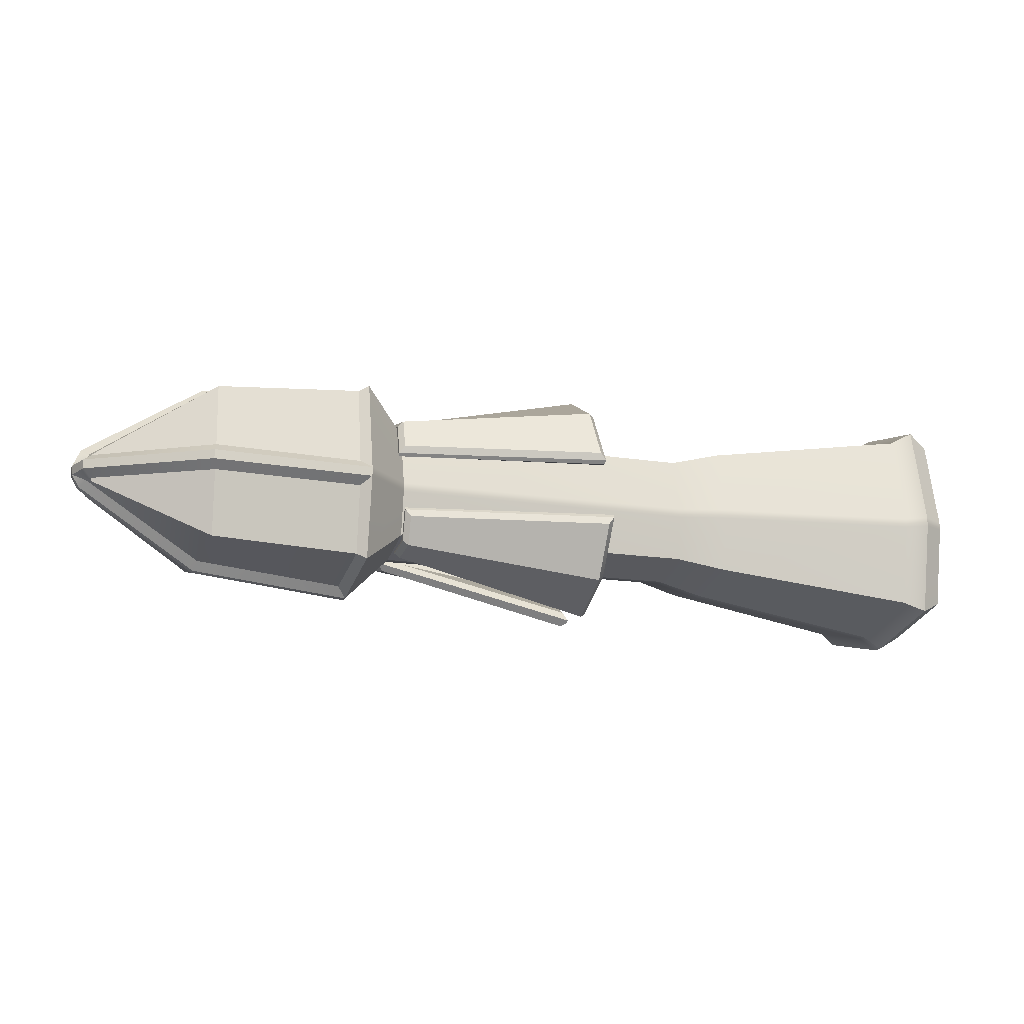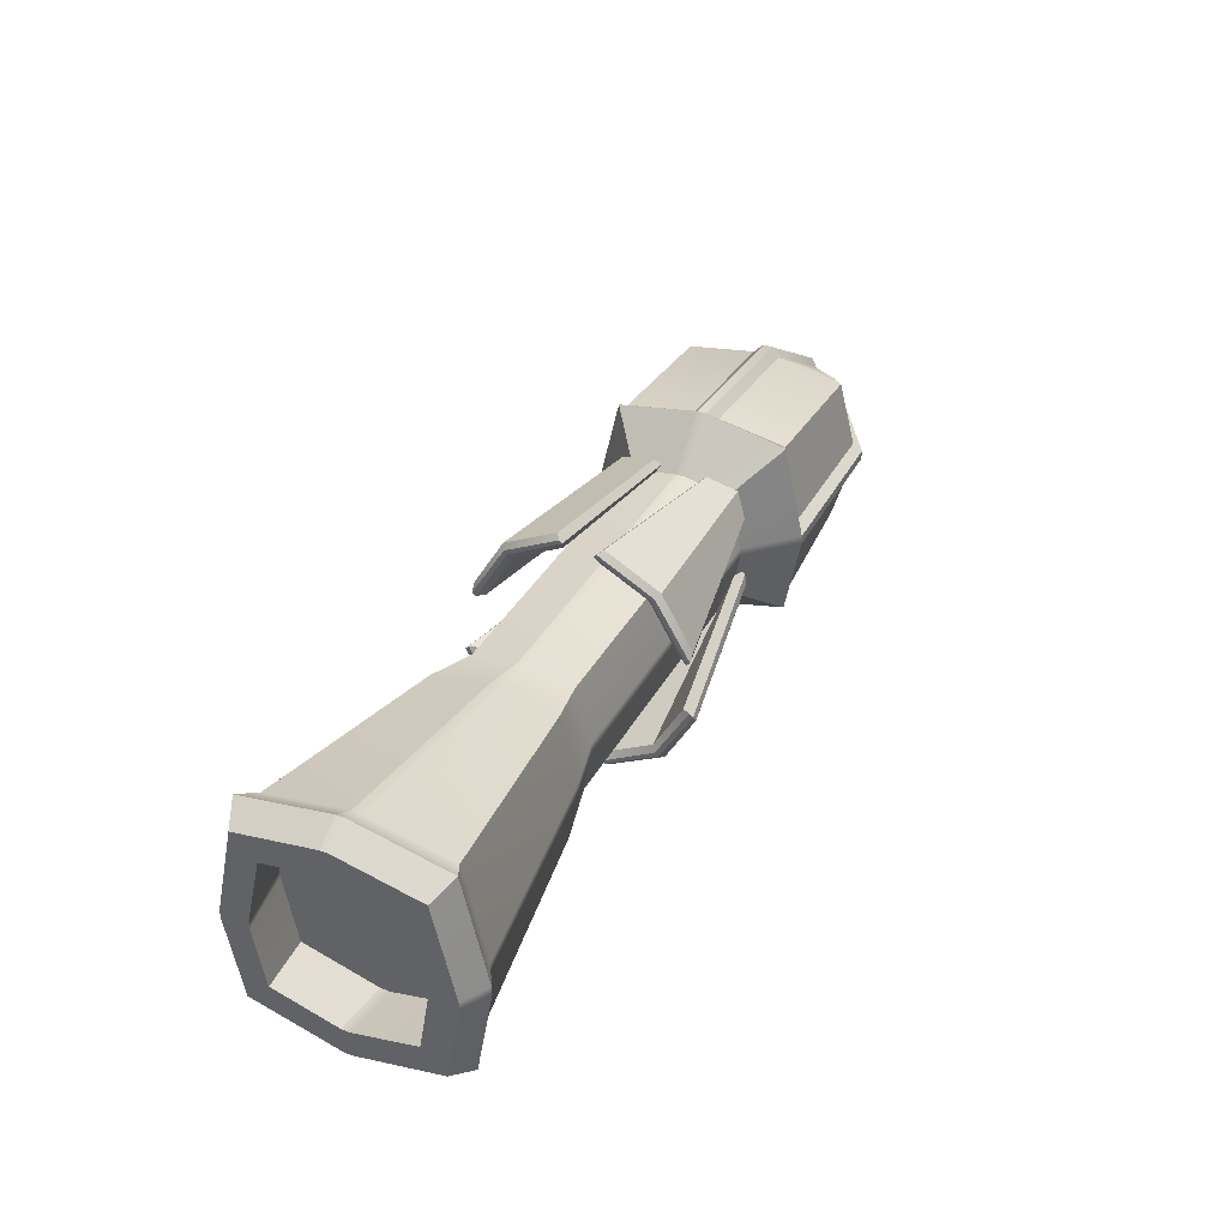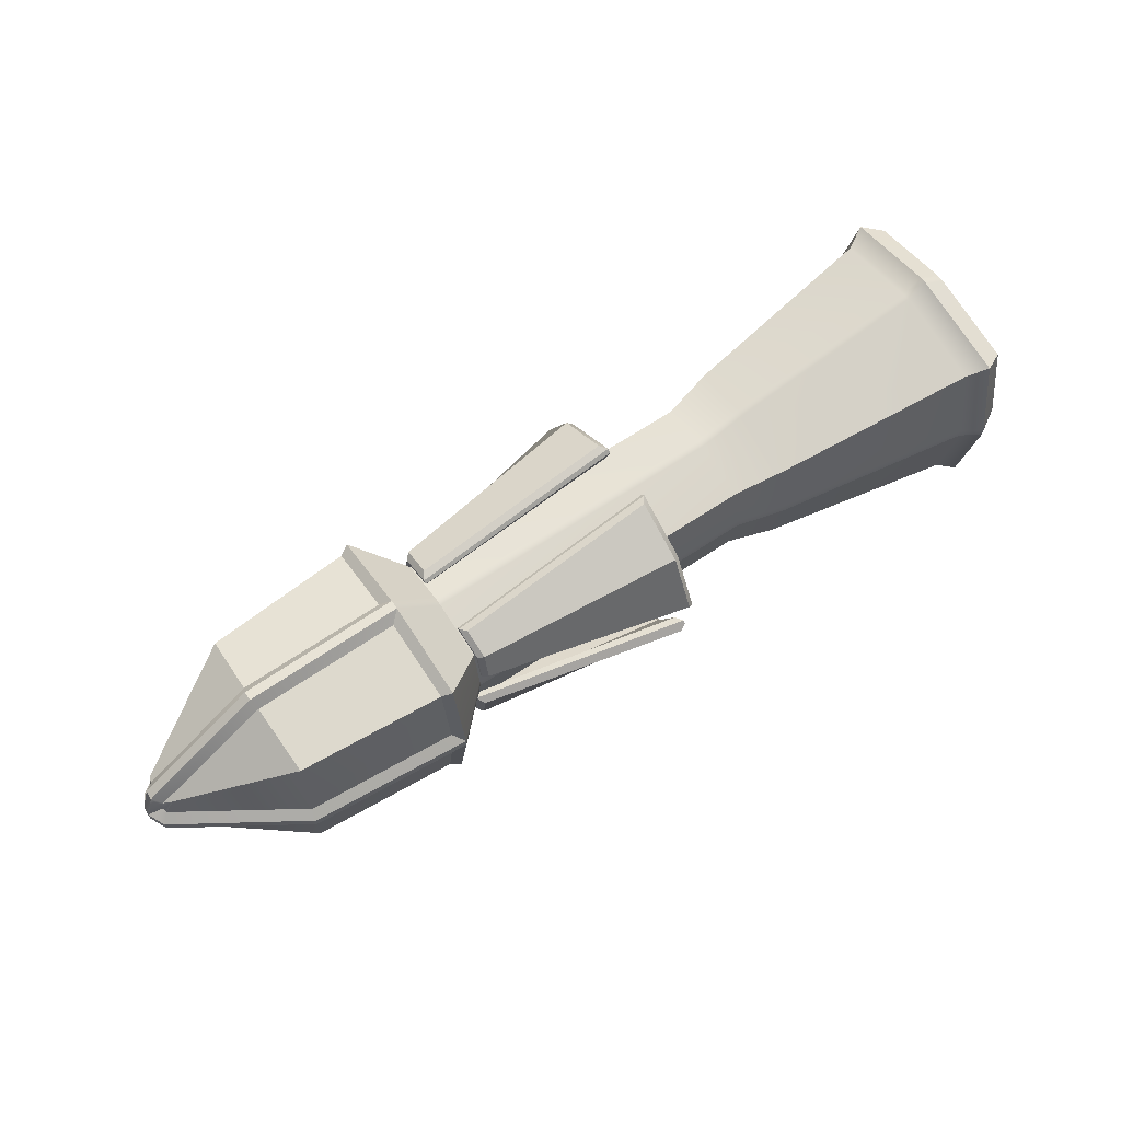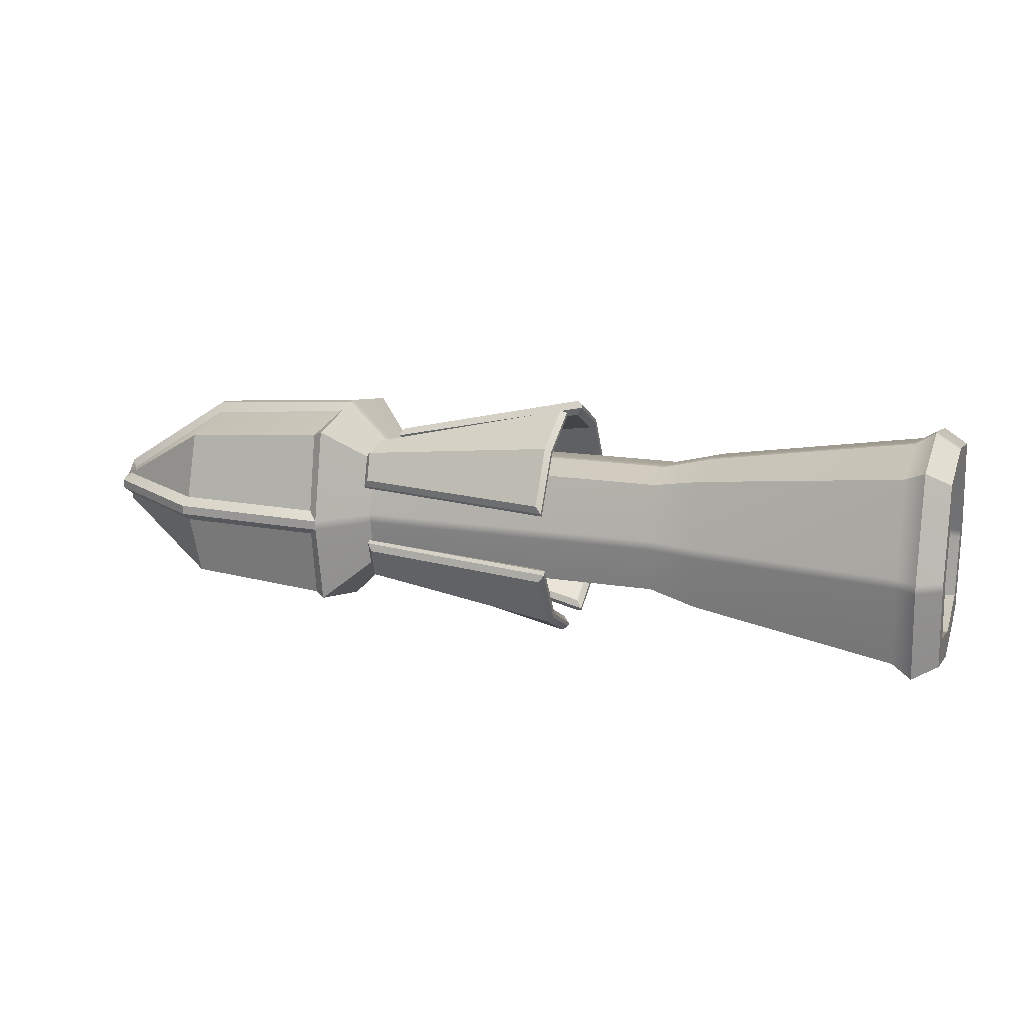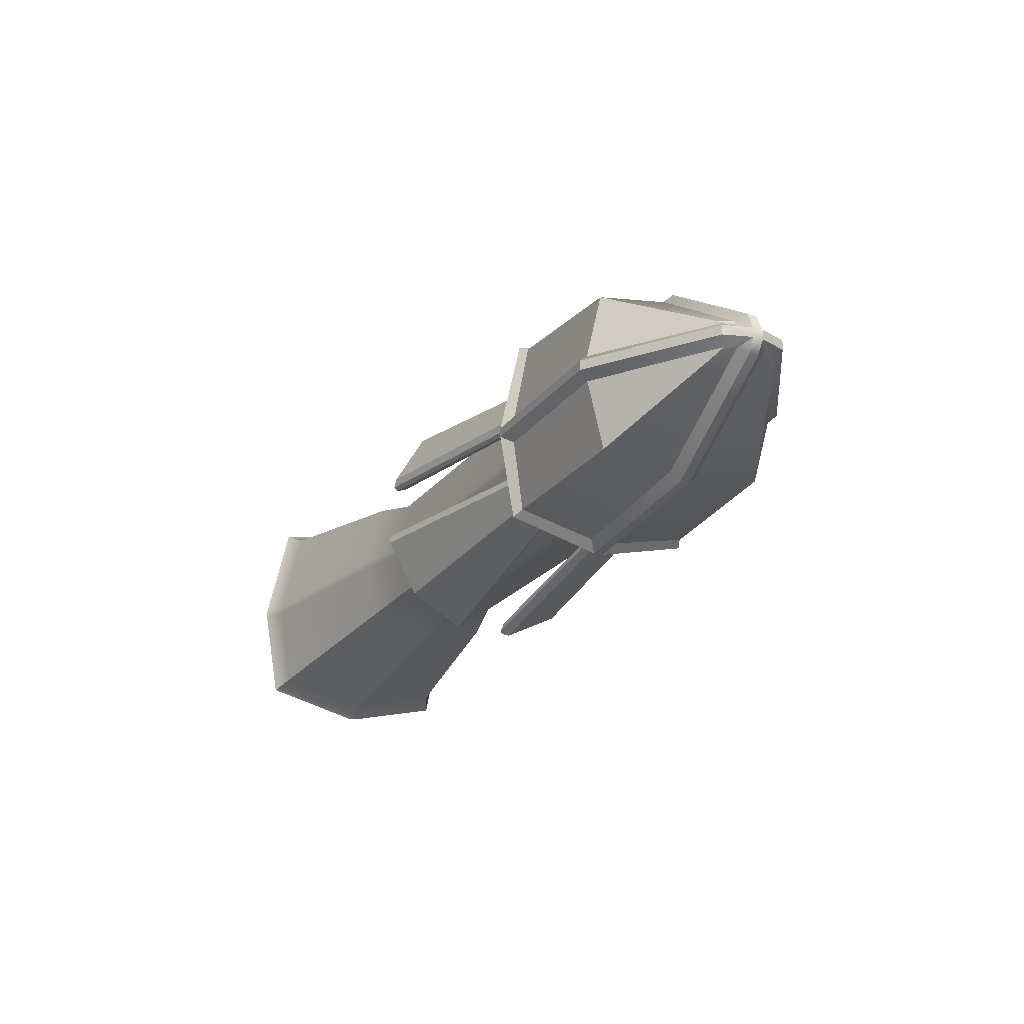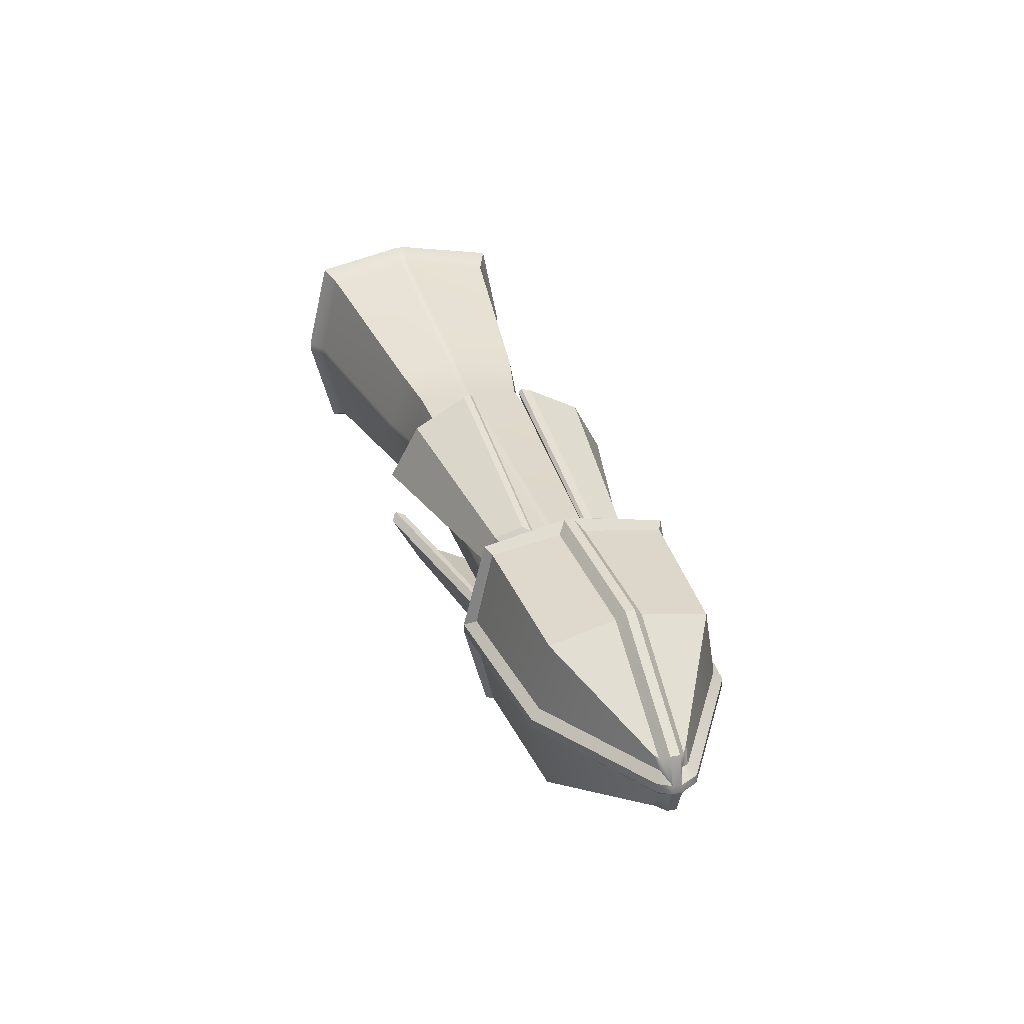
<metadata>
{"format":"obj","ext":"obj","renderer":"f3d","projection":"perspective","resolution":1024,"background":"white","views":[{"elev":-15.3,"azim":160.9,"up":"+Y"},{"elev":37.9,"azim":-63.6,"up":"+Y"},{"elev":62.1,"azim":145.4,"up":"+Z"},{"elev":16.5,"azim":-161.5,"up":"+Y"},{"elev":-21.9,"azim":62.8,"up":"+Y"},{"elev":33.3,"azim":71.9,"up":"+Z"}]}
</metadata>
<code>
g default
v 30.46 -14.56 -15.39
v 30.46 15.65 -14.25
v 23.06 -8.561 -9.212
v 23.06 9.648 -8.072
v -28.07 -8.561 -9.212
v -28.07 9.649 -8.072
v -36.21 -10.29 -10.99
v -36.21 11.38 -9.854
v -69.96 -14.78 -15.32
v -69.96 15.87 -14.18
v -73.26 -16.44 -17.03
v -73.26 17.53 -15.9
v -67.69 -12.31 -12.78
v -67.69 13.4 -11.64
v 75.87 0.7518 -5.232
v 75.78 -0.7543 -5.246
v 56.54 -0.7011 -17.68
v 56.54 0.8074 -17.68
v 30.46 -1.13 -17.77
v 30.46 0.3781 -17.73
v 23.06 -1.129 -10.49
v 23.06 0.378 -10.43
v -28.07 -1.13 -10.49
v -28.07 0.3768 -10.43
v -36.21 -1.131 -12.59
v -36.21 0.3769 -12.54
v -69.96 -1.142 -17.74
v -69.96 0.3664 -17.7
v -73.26 -1.142 -19.76
v -73.26 0.3668 -19.73
v -67.69 -1.142 -14.75
v -67.69 0.3667 -14.71
v 77.24 0.7754 -0.8119
v 77.15 -0.731 -0.8167
v -67.69 -1.148 -0.7542
v -67.69 0.3603 -0.7542
v 30.46 18.23 -0.7542
v 30.46 -18.22 -0.7542
v -67.69 -15.41 -0.7542
v -67.69 15.43 -0.7542
v 23.06 -10.86 -0.7542
v 23.06 10.93 -0.7542
v -28.07 -10.86 -0.7542
v -28.07 10.93 -0.7542
v -36.21 -12.99 -0.7542
v -36.21 13.03 -0.7542
v -69.96 -18.42 -0.7542
v -69.96 18.43 -0.7542
v -73.26 -20.46 -0.7542
v -73.26 20.46 -0.7542
v 74.49 -2.015 -4.358
v 74.24 -2.73 -4.842
v 74.95 -1.865 -2.219
v 32.06 -13.74 -14.61
v 55.7 -12.37 -13.43
v 56.11 -2.069 -16.21
v 32.09 -2.452 -16.14
v 56.14 -14.02 -2.214
v 32.03 -16.52 -2.144
v 73.29 2.773 -4.811
v 74.54 1.918 -4.24
v 74.86 1.66 -1.955
v 74.78 2.572 -2.086
v 32.08 14.82 -13.52
v 55.71 13.02 -13.43
v 56.1 14.78 -2.178
v 32.04 16.58 -2.177
v 56.09 2.138 -16.2
v 32.12 1.73 -16.11
v -77.28 0.3238 -17.41
v -77.28 -1.008 -17.44
v -77.28 0.3235 -12.98
v -77.28 -1.008 -13.02
v -77.28 -18.06 -0.6658
v -77.28 -13.6 -0.6658
v -77.28 18.06 -0.6658
v -77.28 13.62 -0.6658
v -77.28 -14.51 -15.04
v -77.28 -10.87 -11.29
v -77.28 15.47 -14.03
v -77.28 11.83 -10.28
v 30.46 -14.56 15.39
v 30.46 15.65 14.25
v 23.06 -8.561 9.212
v 23.06 9.648 8.072
v -28.07 -8.561 9.212
v -28.07 9.649 8.072
v -36.21 -10.29 10.99
v -36.21 11.38 9.854
v -69.96 -14.78 15.32
v -69.96 15.87 14.18
v -73.26 -16.44 17.03
v -73.26 17.53 15.9
v -67.69 -12.31 12.78
v -67.69 13.4 11.64
v 75.87 0.7518 5.232
v 75.78 -0.7543 5.246
v 56.54 -0.7011 17.68
v 56.54 0.8074 17.68
v 30.46 -1.13 17.77
v 30.46 0.3781 17.73
v 23.06 -1.129 10.49
v 23.06 0.378 10.43
v -28.07 -1.13 10.49
v -28.07 0.3768 10.43
v -36.21 -1.131 12.59
v -36.21 0.3769 12.54
v -69.96 -1.142 17.74
v -69.96 0.3664 17.7
v -73.26 -1.142 19.76
v -73.26 0.3668 19.73
v -67.69 -1.142 14.75
v -67.69 0.3667 14.71
v 77.28 0.7208 0.7542
v 77.15 -0.731 0.8167
v -67.69 -1.148 0.7542
v -67.69 0.3603 0.7542
v 75.98 -2.715 0.7542
v 75.98 -2.715 -0.7542
v 75.97 3.584 0.7542
v 75.97 3.584 -0.7542
v 56.58 16.18 0.7542
v 56.58 16.18 -0.7542
v 30.46 18.23 0.7542
v 56.58 -15.41 0.7542
v 56.58 -15.41 -0.7542
v 30.46 -18.22 0.7542
v -67.69 -15.41 0.7542
v -67.69 15.43 0.7542
v 23.06 -10.86 0.7542
v 23.06 10.93 0.7542
v -28.07 -10.86 0.7542
v -28.07 10.93 0.7542
v -36.21 -12.99 0.7542
v -36.21 13.03 0.7542
v -69.96 -18.42 0.7542
v -69.96 18.43 0.7542
v -73.26 -20.46 0.7542
v -73.26 20.46 0.7542
v 74.49 -2.015 4.358
v 74.24 -2.73 4.842
v 74.95 -1.865 2.219
v 32.06 -13.74 14.61
v 55.7 -12.37 13.43
v 56.11 -2.069 16.21
v 32.09 -2.452 16.14
v 56.14 -14.02 2.214
v 32.03 -16.52 2.144
v 73.29 2.773 4.811
v 74.54 1.918 4.24
v 74.88 1.628 1.933
v 74.79 2.558 2.085
v 32.08 14.82 13.52
v 55.71 13.02 13.43
v 56.1 14.78 2.178
v 32.04 16.58 2.177
v 56.09 2.138 16.2
v 32.12 1.73 16.11
v -77.28 0.3238 17.41
v -77.28 -1.008 17.44
v -77.28 0.3235 12.98
v -77.28 -1.008 13.02
v -77.28 -18.06 0.6658
v -77.28 -13.6 0.6658
v -77.28 18.06 0.6658
v -77.28 13.62 0.6658
v -77.28 -14.51 15.04
v -77.28 -10.87 11.29
v -77.28 15.47 14.03
v -77.28 11.83 10.28
v -11.17 5.405 16
v -11.97 5.182 17.35
v 23.06 5.189 10.29
v 22.04 5.589 9.355
v -11.97 5.747 17.92
v -11.04 7.012 17.95
v 22.24 6.88 11.3
v 23.06 5.654 10.76
v -11.97 19.44 2.751
v -11.17 18.07 3.044
v 22.01 10.57 4.228
v 23.06 11.44 3.78
v -11.97 15.15 12.25
v -11.04 15.74 12.84
v 23.06 10.77 9.248
v 22.25 11.59 9.982
v -11.97 14.63 11.67
v -11.17 13.92 11.01
v 22.14 9.764 8.151
v 23.06 10.46 8.816
v -11.02 20.38 3.937
v -11.97 19.88 3.197
v 23.06 11.72 4.057
v 22.29 12.58 4.719
v -10.24 5.29 -15.92
v -11.05 5.067 -17.27
v 23.99 5.074 -10.21
v 22.96 5.474 -9.276
v -11.05 5.632 -17.84
v -10.11 6.897 -17.87
v 23.17 6.765 -11.22
v 23.99 5.538 -10.68
v -11.05 19.32 -2.672
v -10.25 17.96 -2.965
v 22.93 10.45 -4.149
v 23.99 11.33 -3.701
v -11.05 15.03 -12.17
v -10.12 15.63 -12.76
v 23.99 10.65 -9.169
v 23.17 11.47 -9.903
v -11.05 14.52 -11.59
v -10.24 13.8 -10.93
v 23.06 9.648 -8.072
v 23.99 10.34 -8.737
v -10.1 20.26 -3.857
v -11.05 19.77 -3.118
v 23.99 11.6 -3.977
v 23.22 12.46 -4.64
v -11.16 -3.816 16.69
v -11.97 -3.552 18.04
v 23.07 -3.776 10.98
v 22.05 -4.204 10.06
v -11.97 -4.1 18.62
v -11.03 -5.363 18.69
v 22.25 -5.434 12.04
v 23.07 -4.225 11.46
v -11.97 -18.25 3.881
v -11.16 -16.87 4.132
v 22.01 -9.336 5.085
v 23.07 -10.22 4.664
v -11.97 -13.67 13.24
v -11.04 -14.24 13.85
v 23.07 -9.382 10.11
v 22.25 -10.18 10.87
v -11.97 -13.17 12.65
v -11.16 -12.48 11.97
v 22.15 -8.413 8.981
v 23.07 -9.088 9.668
v -11.02 -19.15 5.095
v -11.97 -18.68 4.34
v 23.07 -10.49 4.949
v 22.3 -11.33 5.638
v -11.17 -4.403 -17.03
v -11.97 -4.18 -18.39
v 23.06 -4.187 -11.33
v 22.04 -4.587 -10.39
v -11.97 -4.745 -18.95
v -11.04 -6.009 -18.98
v 22.24 -5.877 -12.33
v 23.06 -4.651 -11.79
v -11.97 -18.43 -3.788
v -11.17 -17.07 -4.081
v 22.01 -9.564 -5.265
v 23.06 -10.44 -4.817
v -11.97 -14.14 -13.28
v -11.04 -14.74 -13.88
v 23.06 -9.763 -10.28
v 22.25 -10.59 -11.02
v -11.97 -13.63 -12.71
v -11.17 -12.91 -12.05
v 22.14 -8.761 -9.188
v 23.06 -9.456 -9.853
v -11.02 -19.37 -4.973
v -11.97 -18.88 -4.233
v 23.06 -10.71 -5.093
v 22.29 -11.57 -5.756
g Rocket_Enemy1
f 15 33 34 16
f 16 17 18 15
f 17 19 20 18
f 19 21 22 20
f 21 23 24 22
f 23 25 26 24
f 25 27 28 26
f 27 29 30 28
f 71 73 72 70
f 31 35 36 32
f 51 53 52
f 60 63 62 61
f 54 57 56 55
f 64 67 66 65
f 51 52 55 56
f 55 52 53 58
f 65 60 61 68
f 69 64 65 68
f 1 3 21 19
f 20 22 4 2
f 2 4 42 37
f 3 5 23 21
f 22 24 6 4
f 4 6 44 42
f 5 7 25 23
f 24 26 8 6
f 6 8 46 44
f 7 9 27 25
f 26 28 10 8
f 8 10 48 46
f 9 11 29 27
f 28 30 12 10
f 10 12 50 48
f 78 79 73 71
f 70 72 81 80
f 80 81 77 76
f 59 54 55 58
f 35 31 13 39
f 63 60 65 66
f 40 14 32 36
f 41 3 1 38
f 43 5 3 41
f 45 7 5 43
f 47 9 7 45
f 49 11 9 47
f 75 79 78 74
f 34 53 51 16
f 17 56 57 19
f 19 57 54 1
f 16 51 56 17
f 1 54 59 38
f 15 61 62 33
f 37 67 64 2
f 18 68 61 15
f 20 69 68 18
f 2 64 69 20
f 29 71 70 30
f 31 32 72 73
f 11 78 71 29
f 13 31 73 79
f 30 70 80 12
f 32 14 81 72
f 12 80 76 50
f 14 40 77 81
f 49 74 78 11
f 39 13 79 75
f 96 97 115 114
f 97 96 99 98
f 98 99 101 100
f 100 101 103 102
f 102 103 105 104
f 104 105 107 106
f 106 107 109 108
f 108 109 111 110
f 160 159 161 162
f 112 113 117 116
f 114 33 121 120
f 34 115 118 119
f 116 35 39 128
f 36 117 129 40
f 119 118 125 126
f 120 121 123 122
f 122 123 37 124
f 124 37 42 131
f 126 125 127 38
f 38 127 130 41
f 128 39 75 164
f 40 129 166 77
f 41 130 132 43
f 131 42 44 133
f 43 132 134 45
f 133 44 46 135
f 45 134 136 47
f 135 46 48 137
f 47 136 138 49
f 137 48 50 139
f 74 163 164 75
f 165 76 77 166
f 140 141 142
f 149 150 151 152
f 143 144 145 146
f 153 154 155 156
f 140 145 144 141
f 144 147 142 141
f 154 157 150 149
f 158 157 154 153
f 82 100 102 84
f 101 83 85 103
f 83 124 131 85
f 84 102 104 86
f 103 85 87 105
f 85 131 133 87
f 86 104 106 88
f 105 87 89 107
f 87 133 135 89
f 88 106 108 90
f 107 89 91 109
f 89 135 137 91
f 90 108 110 92
f 109 91 93 111
f 91 137 139 93
f 167 160 162 168
f 159 169 170 161
f 169 165 166 170
f 148 147 144 143
f 116 128 94 112
f 152 155 154 149
f 129 117 113 95
f 130 127 82 84
f 132 130 84 86
f 134 132 86 88
f 136 134 88 90
f 138 136 90 92
f 164 163 167 168
f 33 114 115 34
f 35 116 117 36
f 118 115 142
f 115 97 140 142
f 98 100 146 145
f 100 82 143 146
f 97 98 145 140
f 125 118 142 147
f 127 125 147 148
f 82 127 148 143
f 96 114 151 150
f 114 120 152 151
f 122 124 156 155
f 124 83 153 156
f 99 96 150 157
f 101 99 157 158
f 83 101 158 153
f 120 122 155 152
f 34 119 53
f 119 126 58 53
f 126 38 59 58
f 121 33 62 63
f 37 123 66 67
f 123 121 63 66
f 110 111 159 160
f 112 162 161 113
f 49 138 163 74
f 139 50 76 165
f 92 110 160 167
f 94 168 162 112
f 111 93 169 159
f 113 161 170 95
f 93 139 165 169
f 95 170 166 129
f 138 92 167 163
f 128 164 168 94
f 171 172 187 188
f 172 171 174 173
f 173 174 189 190
f 175 176 184 183
f 176 175 178 177
f 177 178 185 186
f 179 180 188 187
f 180 179 182 181
f 181 182 190 189
f 183 184 191 192
f 186 185 193 194
f 172 173 178 175
f 176 177 186 184
f 188 189 174 171
f 173 190 185 178
f 183 187 172 175
f 179 187 183 192
f 180 181 189 188
f 185 190 182 193
f 184 186 194 191
f 192 191 194 193 182 179
f 195 212 211 196
f 196 197 198 195
f 197 214 213 198
f 199 207 208 200
f 200 201 202 199
f 201 210 209 202
f 203 211 212 204
f 204 205 206 203
f 205 213 214 206
f 207 216 215 208
f 210 218 217 209
f 196 199 202 197
f 200 208 210 201
f 212 195 198 213
f 197 202 209 214
f 207 199 196 211
f 203 216 207 211
f 204 212 213 205
f 209 217 206 214
f 208 215 218 210
f 216 203 206 217 218 215
f 219 236 235 220
f 220 221 222 219
f 221 238 237 222
f 223 231 232 224
f 224 225 226 223
f 225 234 233 226
f 227 235 236 228
f 228 229 230 227
f 229 237 238 230
f 231 240 239 232
f 234 242 241 233
f 220 223 226 221
f 224 232 234 225
f 236 219 222 237
f 221 226 233 238
f 231 223 220 235
f 227 240 231 235
f 228 236 237 229
f 233 241 230 238
f 232 239 242 234
f 240 227 230 241 242 239
f 243 244 259 260
f 244 243 246 245
f 245 246 261 262
f 247 248 256 255
f 248 247 250 249
f 249 250 257 258
f 251 252 260 259
f 252 251 254 253
f 253 254 262 261
f 255 256 263 264
f 258 257 265 266
f 244 245 250 247
f 248 249 258 256
f 260 261 246 243
f 245 262 257 250
f 255 259 244 247
f 251 259 255 264
f 252 253 261 260
f 257 262 254 265
f 256 258 266 263
f 264 263 266 265 254 251

</code>
